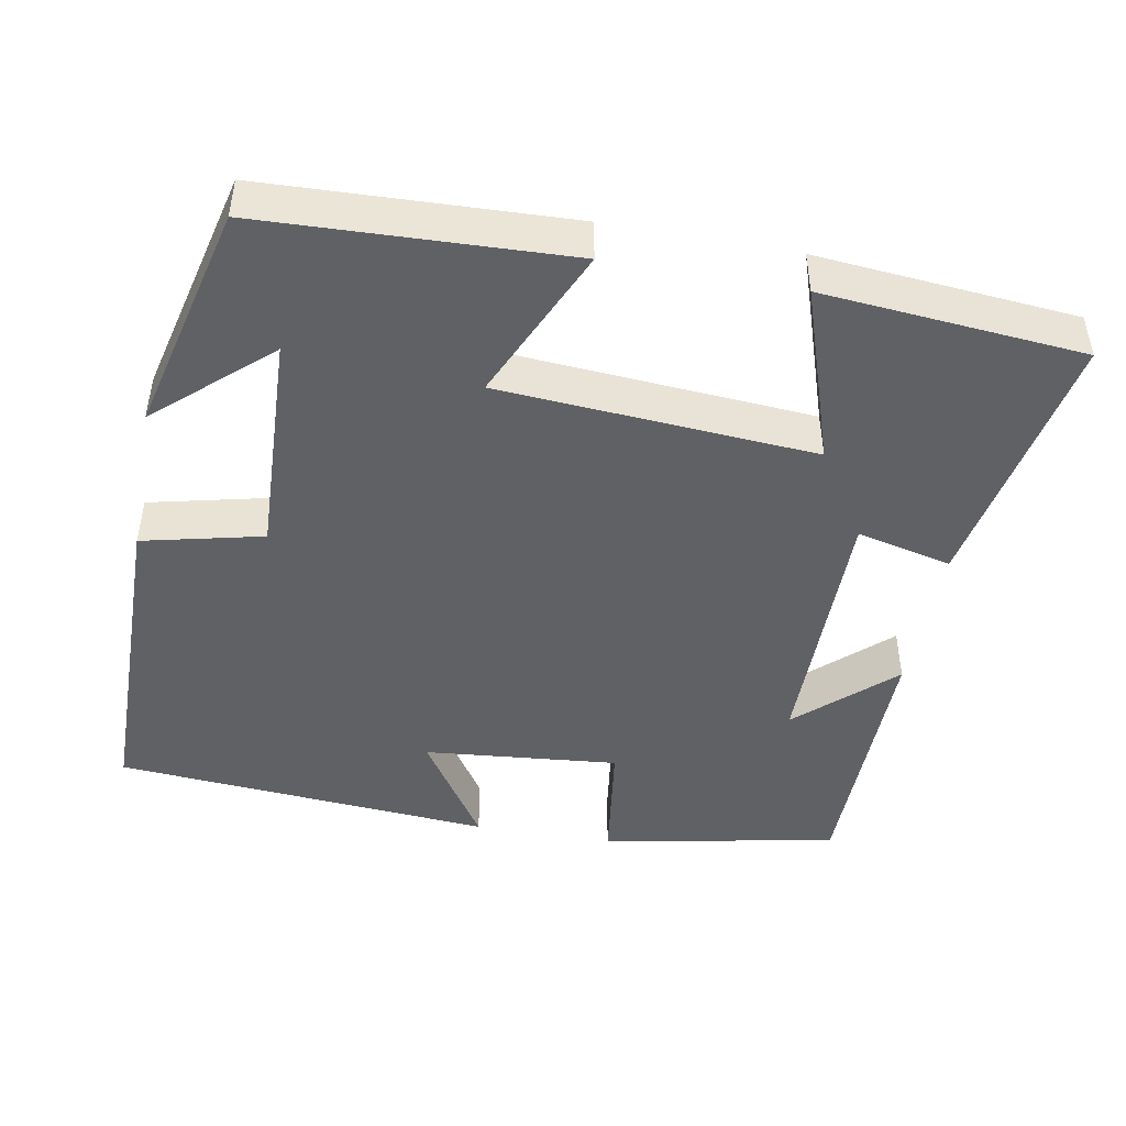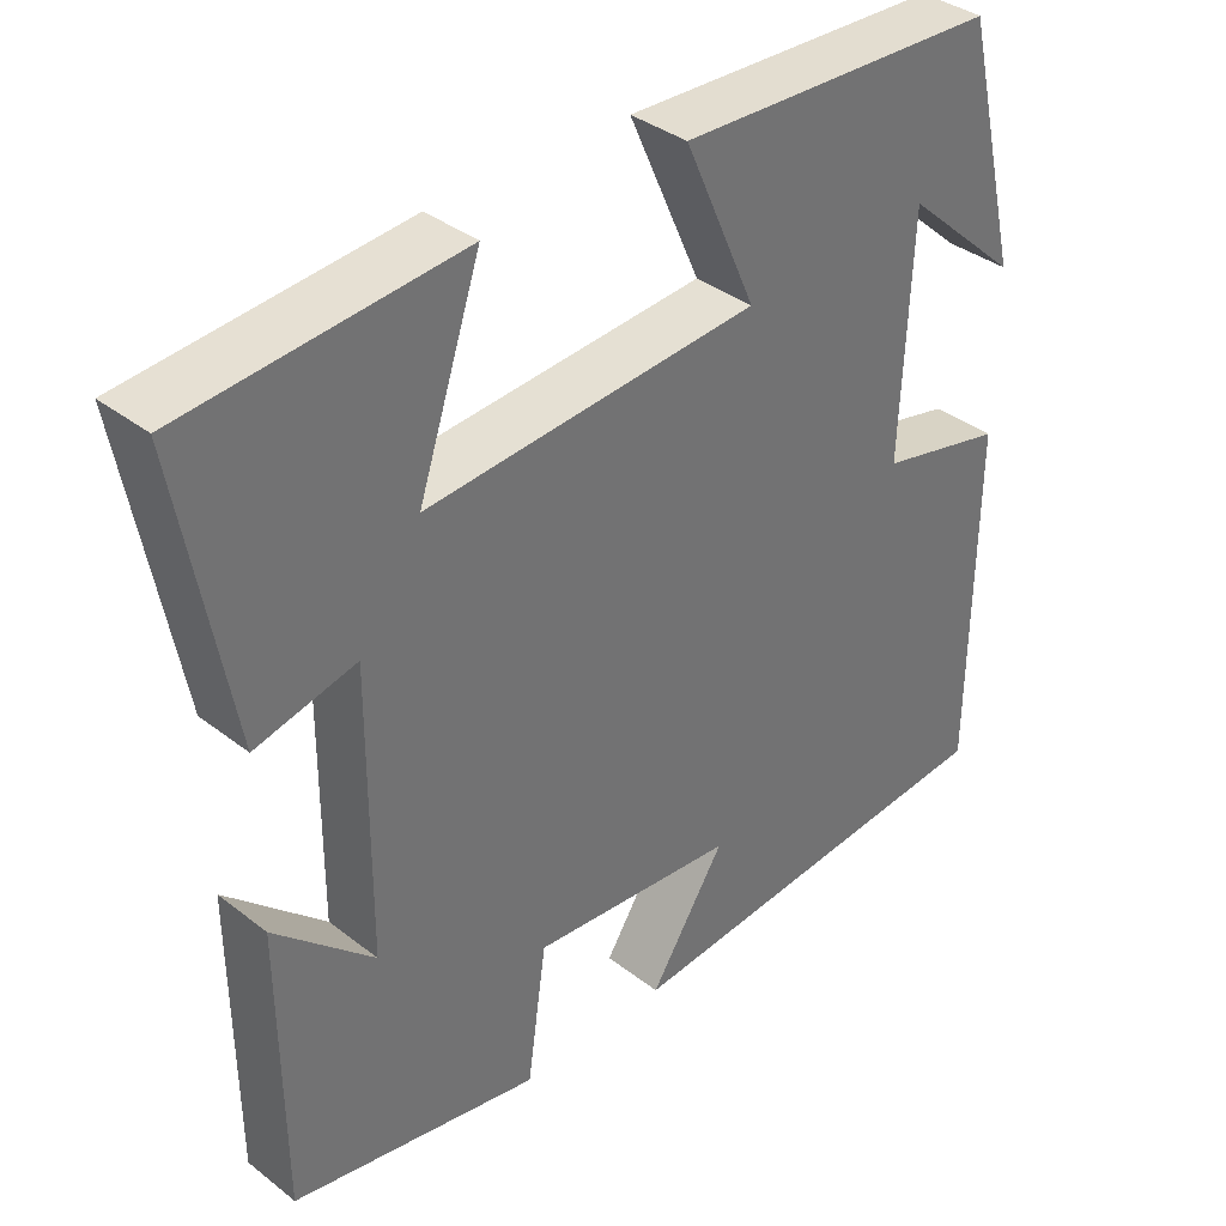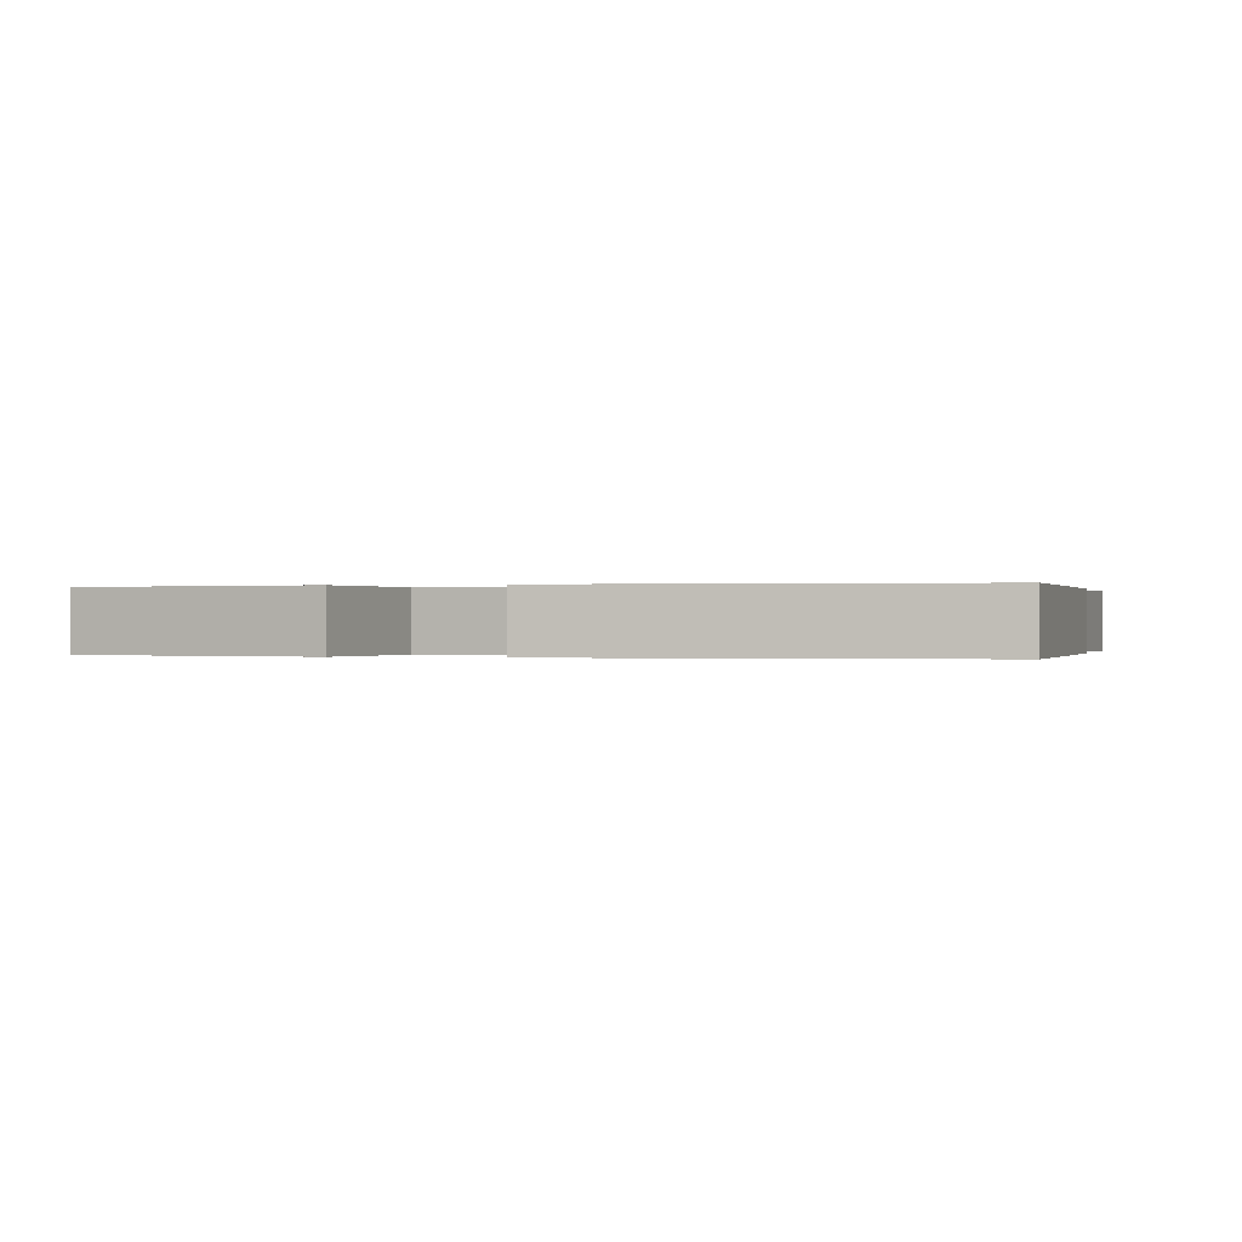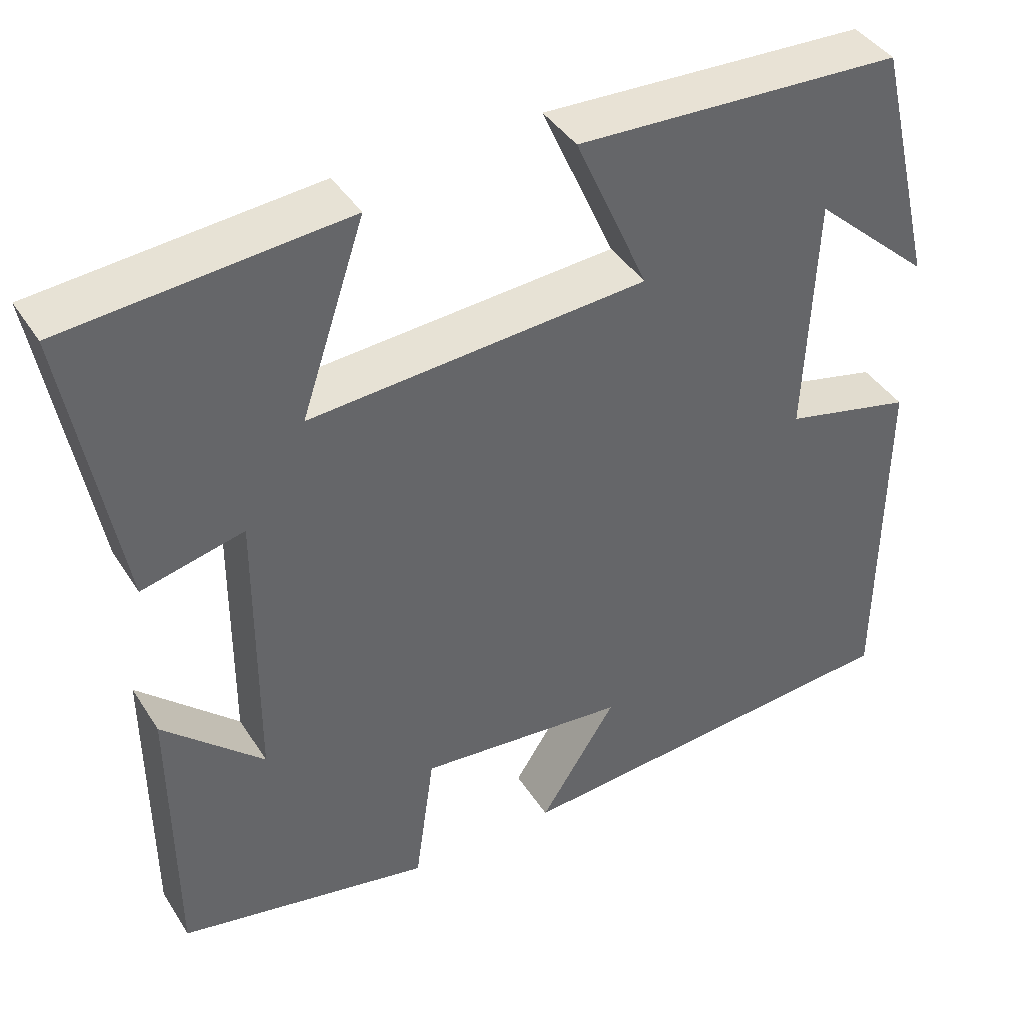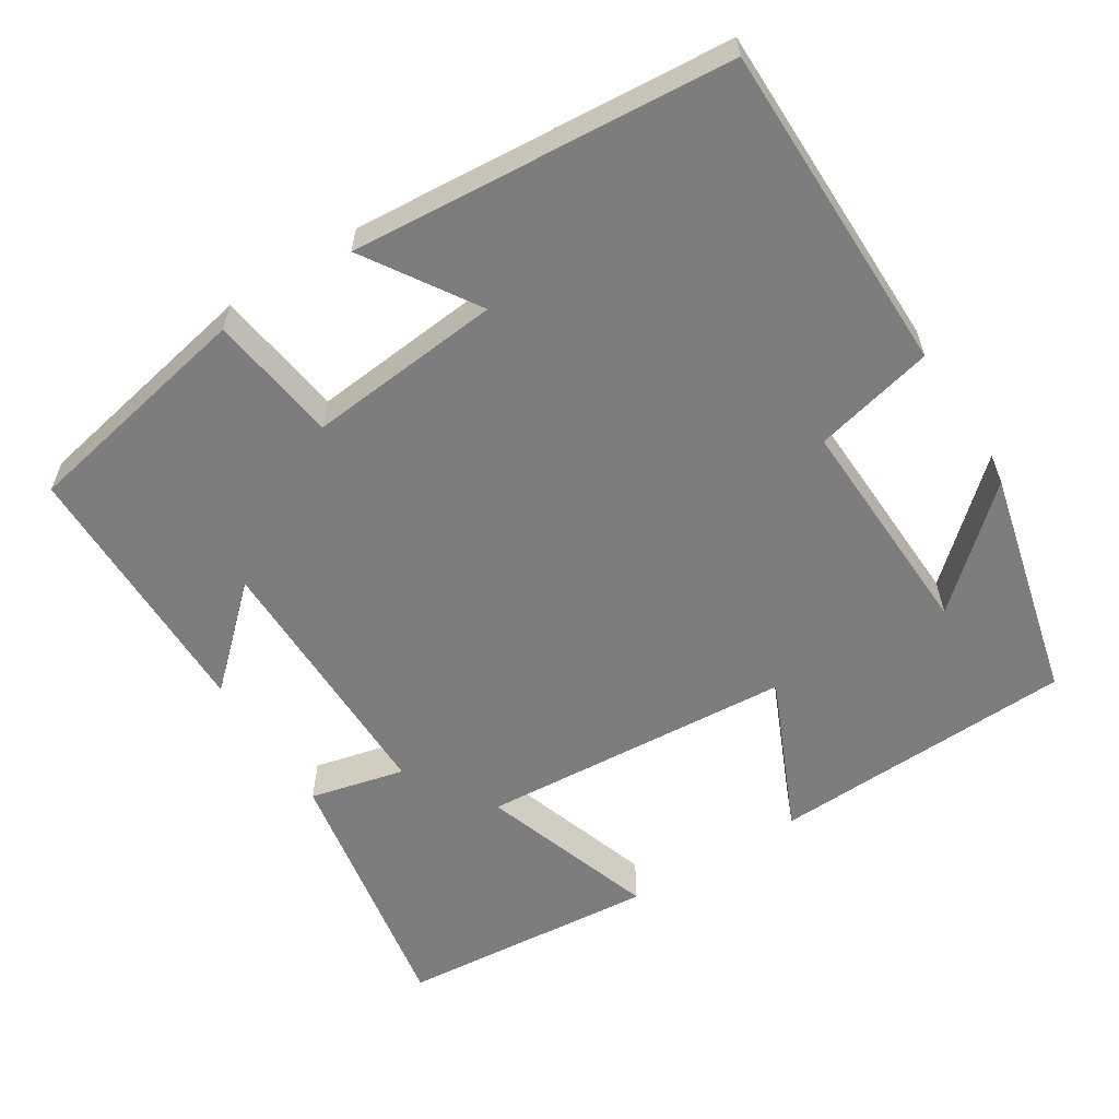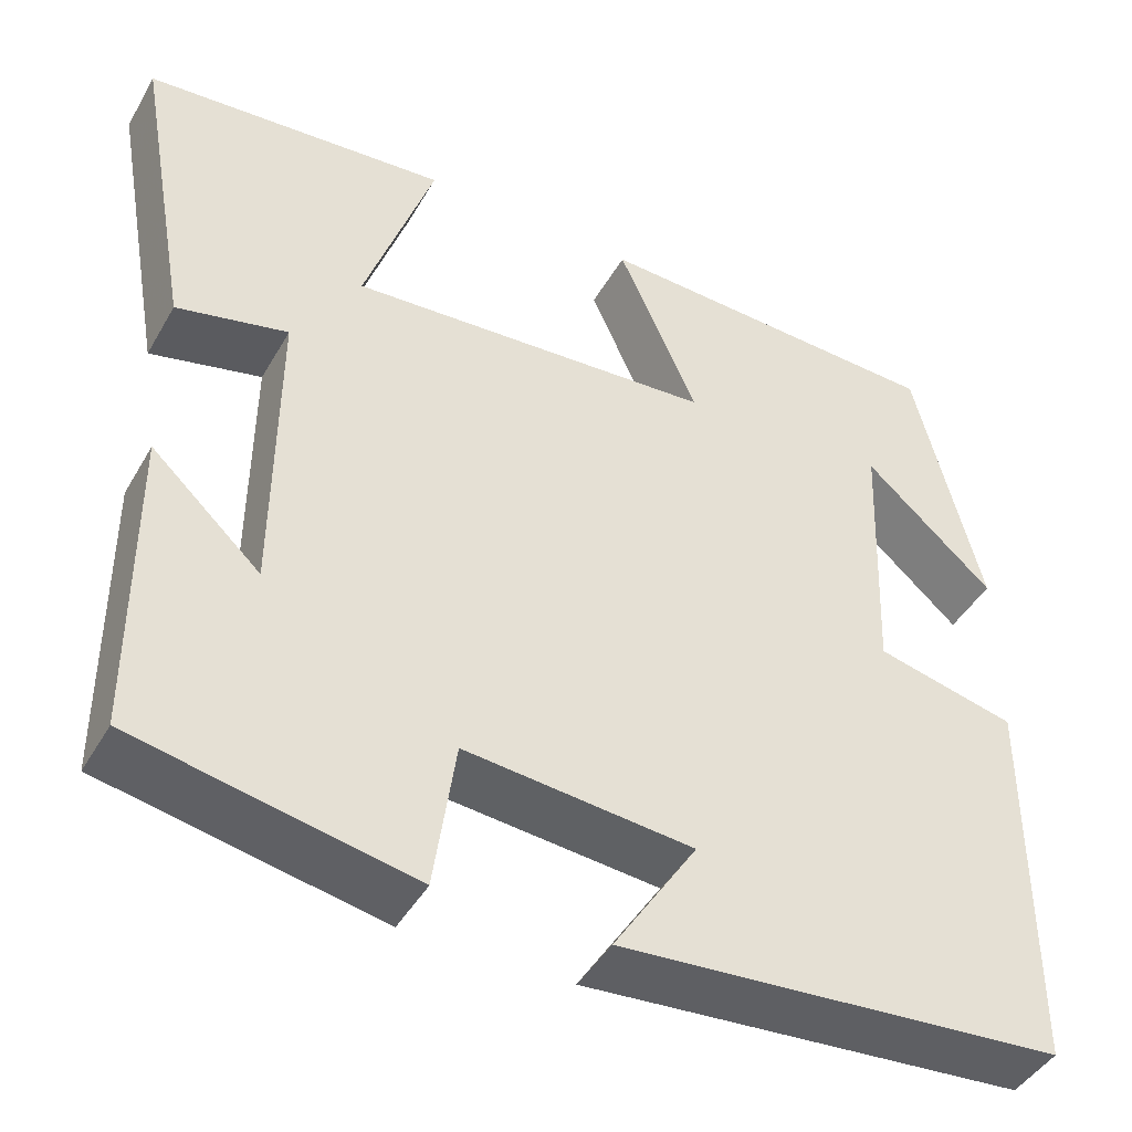
<metadata>
{"format":"obj","ext":"obj","renderer":"f3d","projection":"perspective","resolution":1024,"background":"white","views":[{"elev":-45.7,"azim":-10.4,"up":"+Y"},{"elev":36.8,"azim":135.0,"up":"+Z"},{"elev":0.0,"azim":-164.1,"up":"+Y"},{"elev":41.1,"azim":150.2,"up":"+Z"},{"elev":-59.1,"azim":-147.7,"up":"+Y"},{"elev":-44.4,"azim":151.8,"up":"+Z"}]}
</metadata>
<code>
v 0.563 0.07 0.47
v 0.5 0.07 0.119
v 0.375 0.07 0.149
v 0.377 0.07 -0.201
v 0.5 0.07 -0.087
v 0.498 0.07 -0.439
v 0.188 0.07 -0.5
v 0.164 0.07 -0.33
v -0.092 0.07 -0.354
v 0.002 0.07 -0.5
v -0.497 0.07 -0.46
v -0.5 0.07 -0.024
v -0.342 0.07 0.013
v -0.354 0.07 0.311
v -0.5 0.07 0.18
v -0.426 0.07 0.484
v -0.025 0.07 0.5
v -0.115 0.07 0.297
v 0.299 0.07 0.267
v 0.221 0.07 0.5
v 0.563 0 0.47
v 0.5 0 0.119
v 0.375 0 0.149
v 0.377 0 -0.201
v 0.5 0 -0.087
v 0.498 0 -0.439
v 0.188 0 -0.5
v 0.164 0 -0.33
v -0.092 0 -0.354
v 0.002 0 -0.5
v -0.497 0 -0.46
v -0.5 0 -0.024
v -0.342 0 0.013
v -0.354 0 0.311
v -0.5 0 0.18
v -0.426 0 0.484
v -0.025 0 0.5
v -0.115 0 0.297
v 0.299 0 0.267
v 0.221 0 0.5
f 19 20 1 2
f 18 19 2 3
f 16 17 18
f 14 15 16
f 14 16 18
f 13 14 18 3
f 9 10 11 12
f 8 9 12 13
f 6 7 8
f 4 5 6
f 4 6 8 13
f 3 4 13
f 22 21 40 39
f 23 22 39 38
f 38 37 36
f 36 35 34
f 38 36 34
f 23 38 34 33
f 32 31 30 29
f 33 32 29 28
f 28 27 26
f 26 25 24
f 33 28 26 24
f 33 24 23
f 1 21 22 2
f 2 22 23 3
f 3 23 24 4
f 4 24 25 5
f 5 25 26 6
f 6 26 27 7
f 7 27 28 8
f 8 28 29 9
f 9 29 30 10
f 10 30 31 11
f 11 31 32 12
f 12 32 33 13
f 13 33 34 14
f 14 34 35 15
f 15 35 36 16
f 16 36 37 17
f 17 37 38 18
f 18 38 39 19
f 19 39 40 20
f 20 40 21 1

</code>
